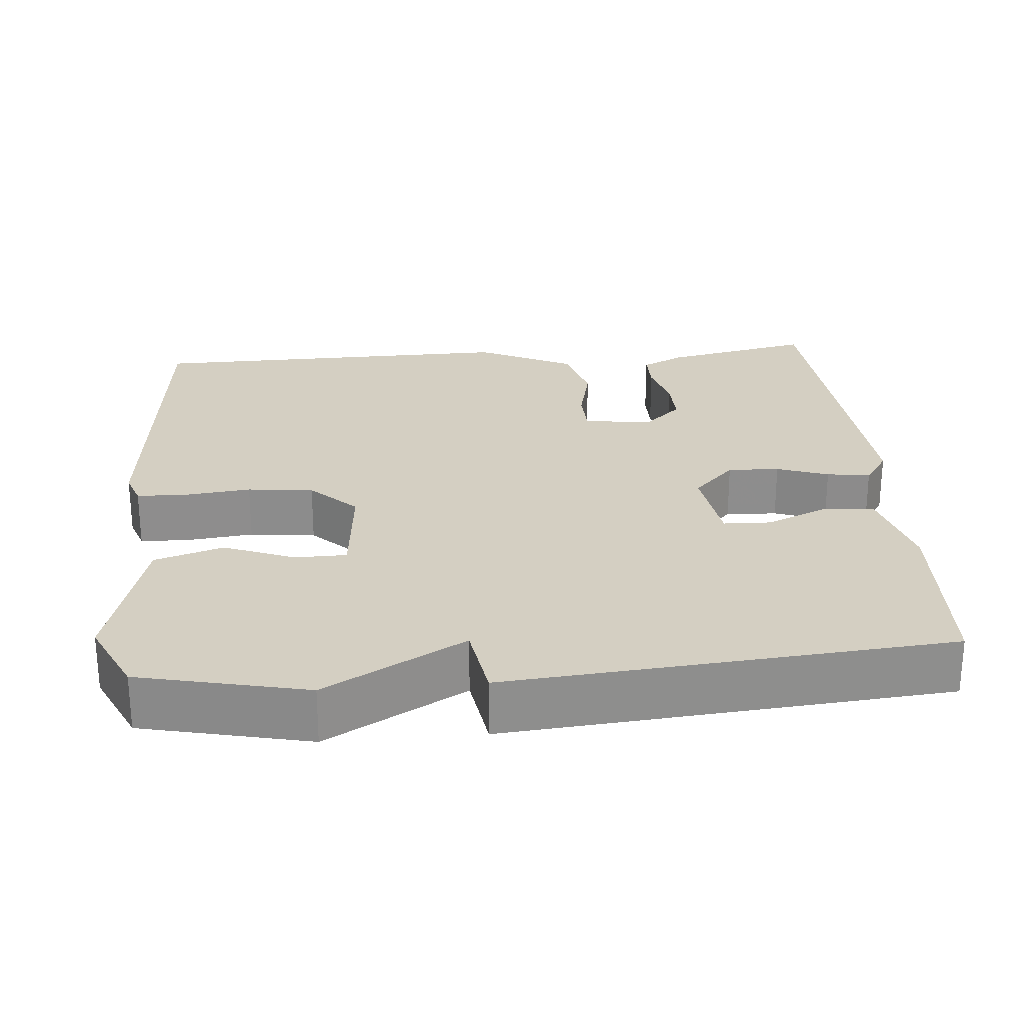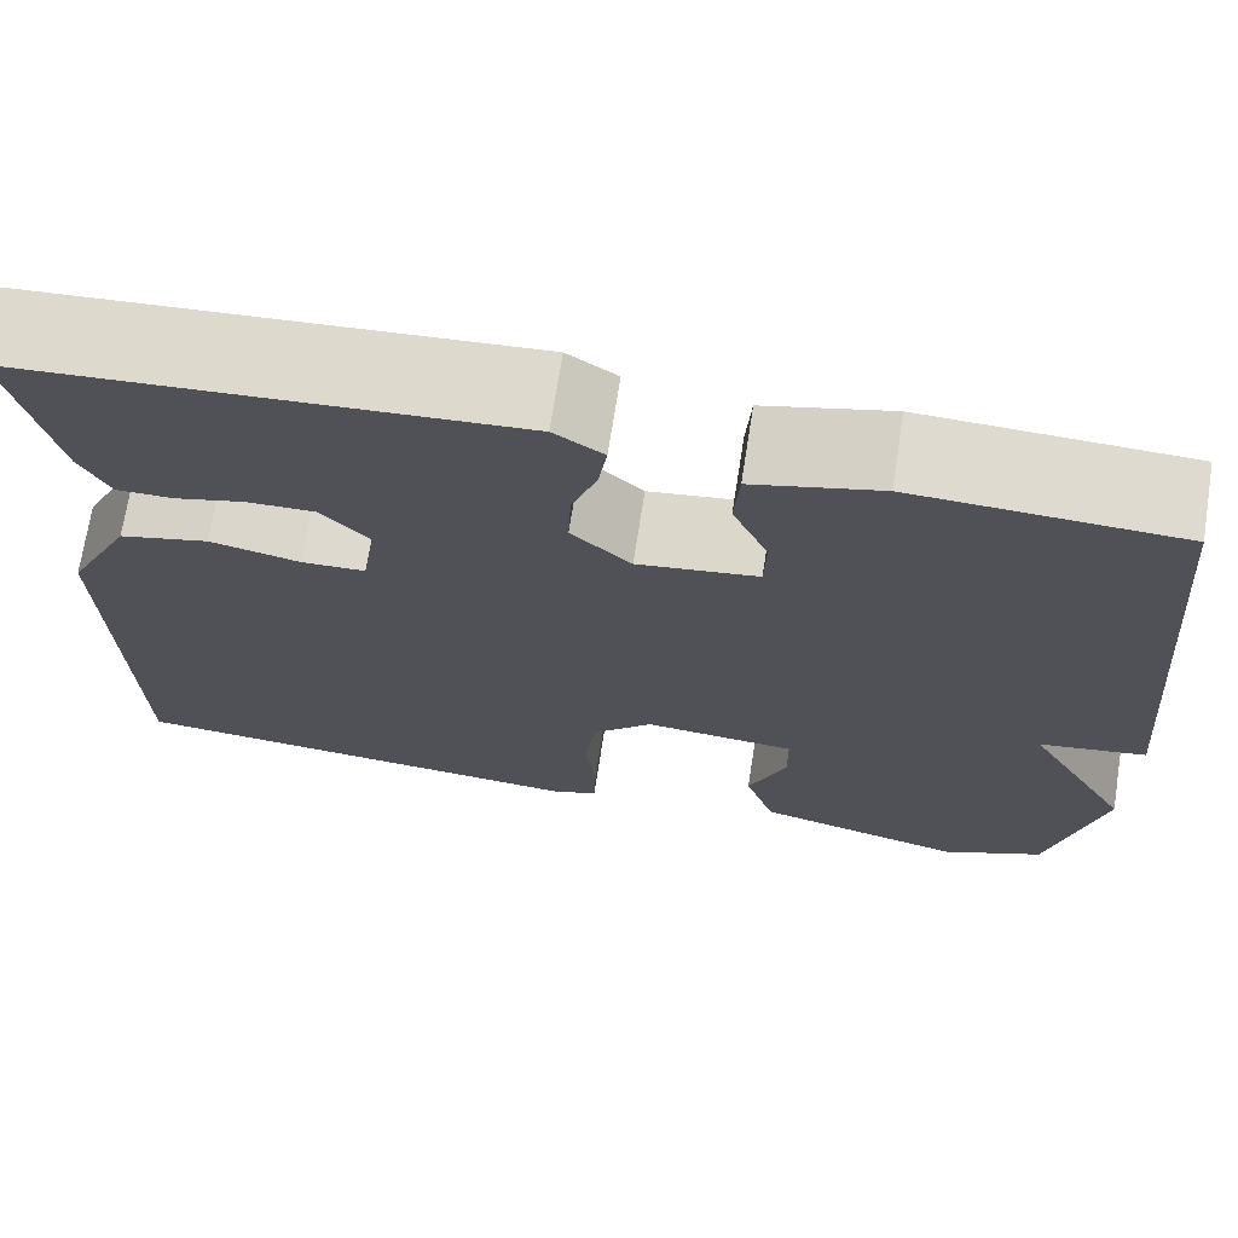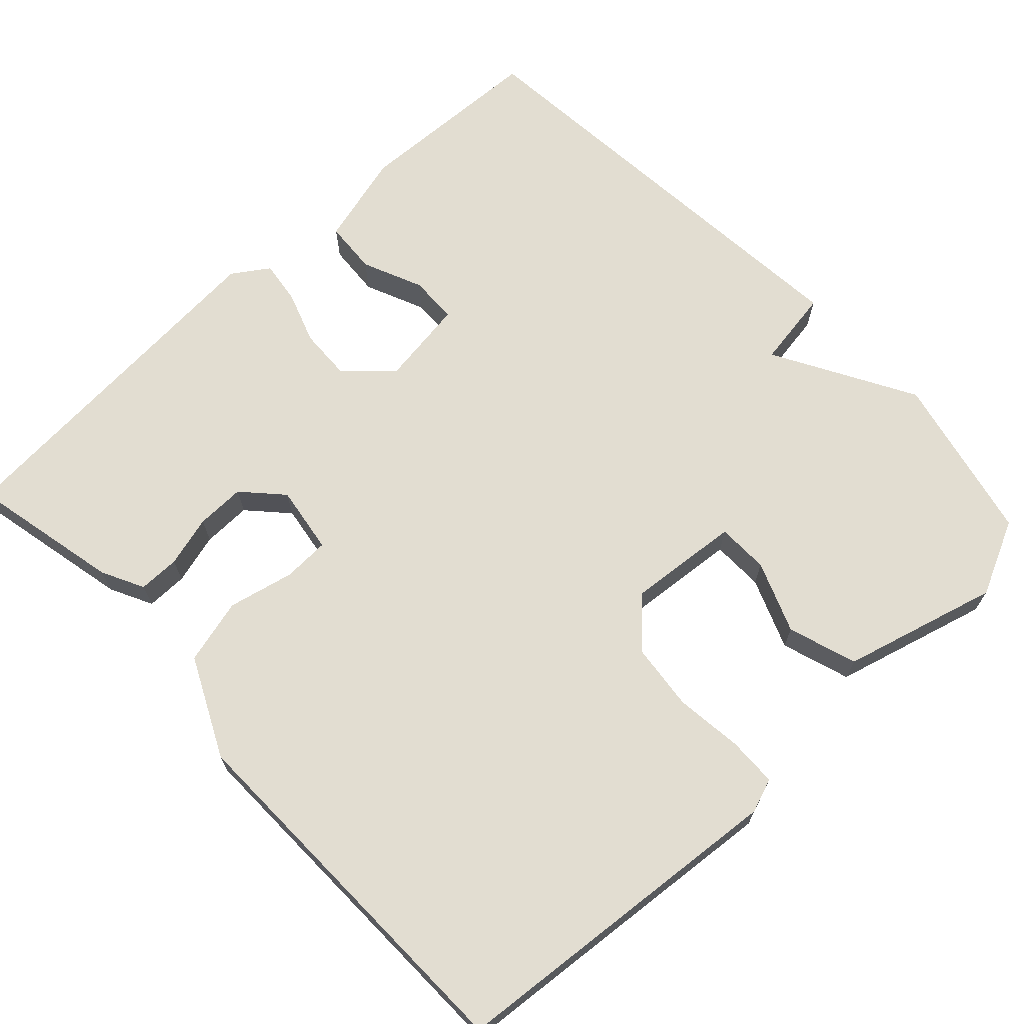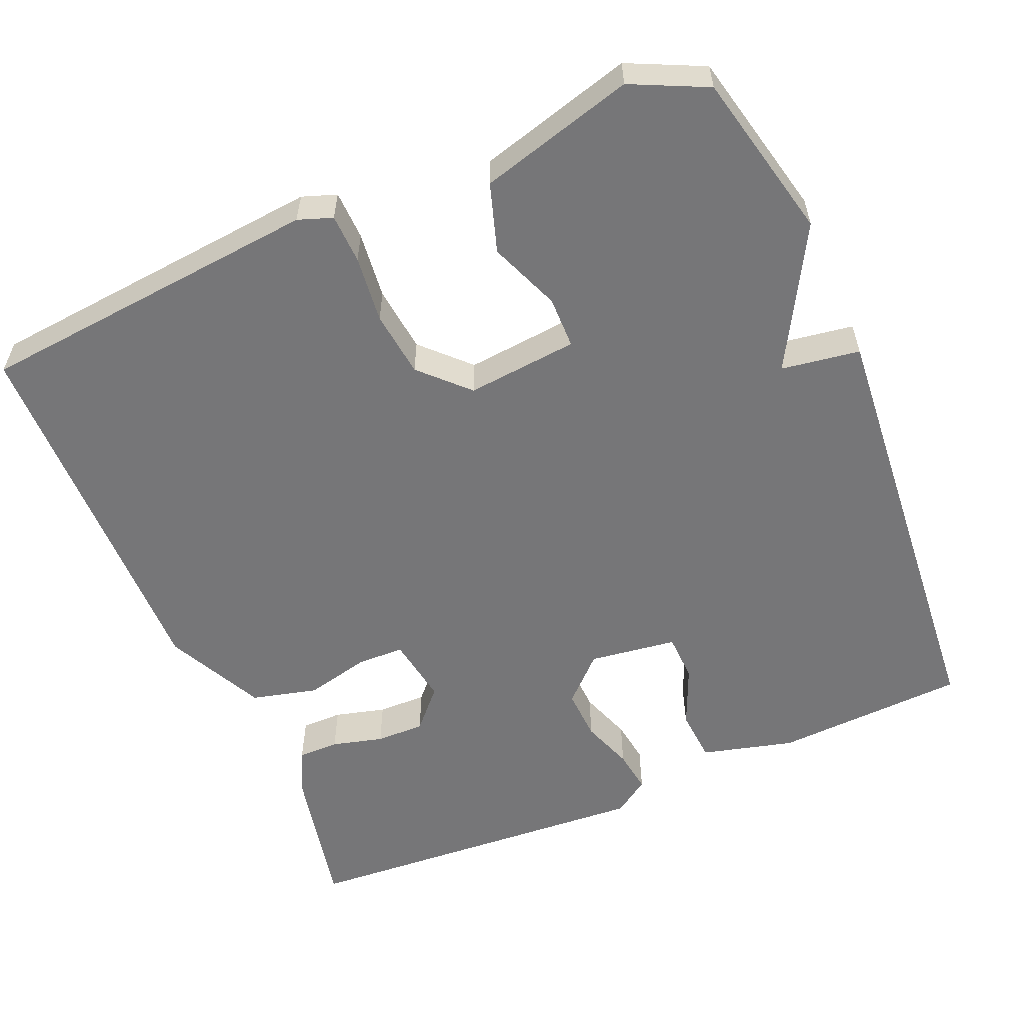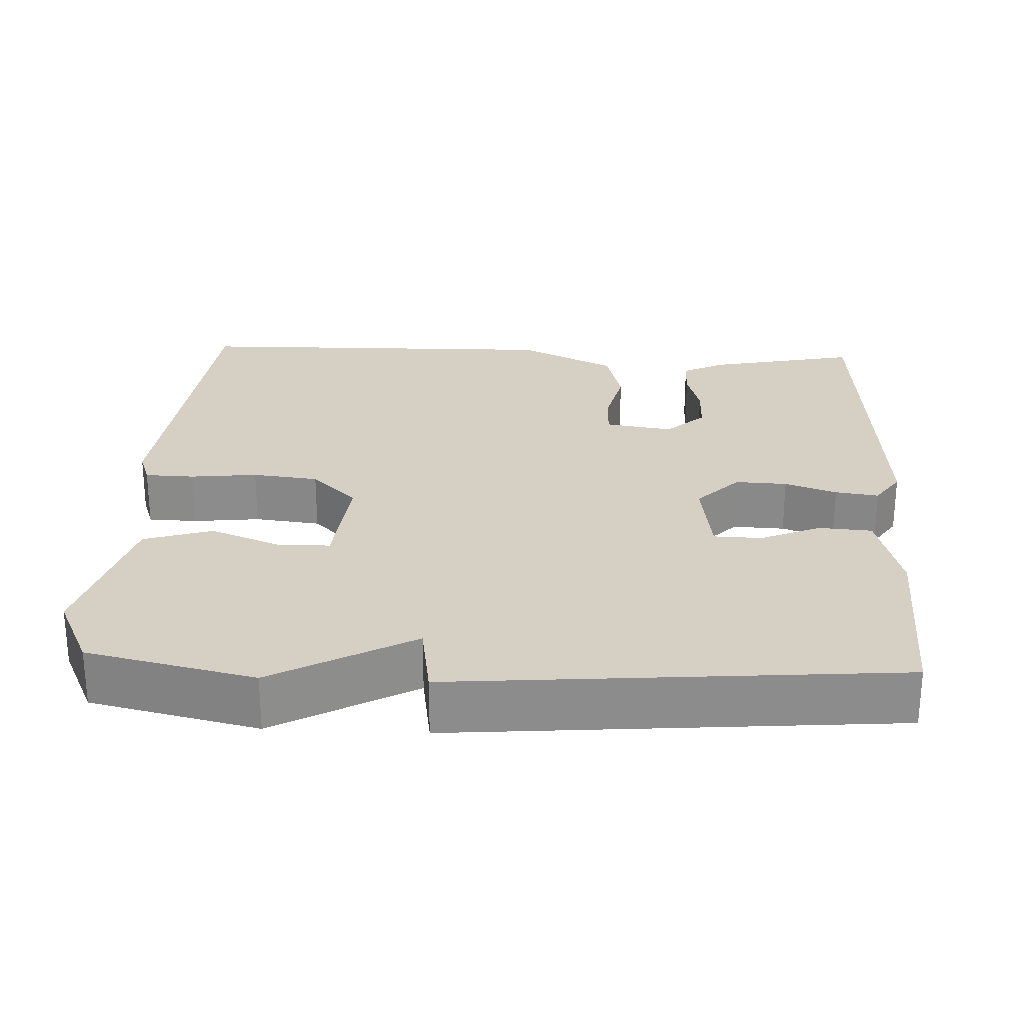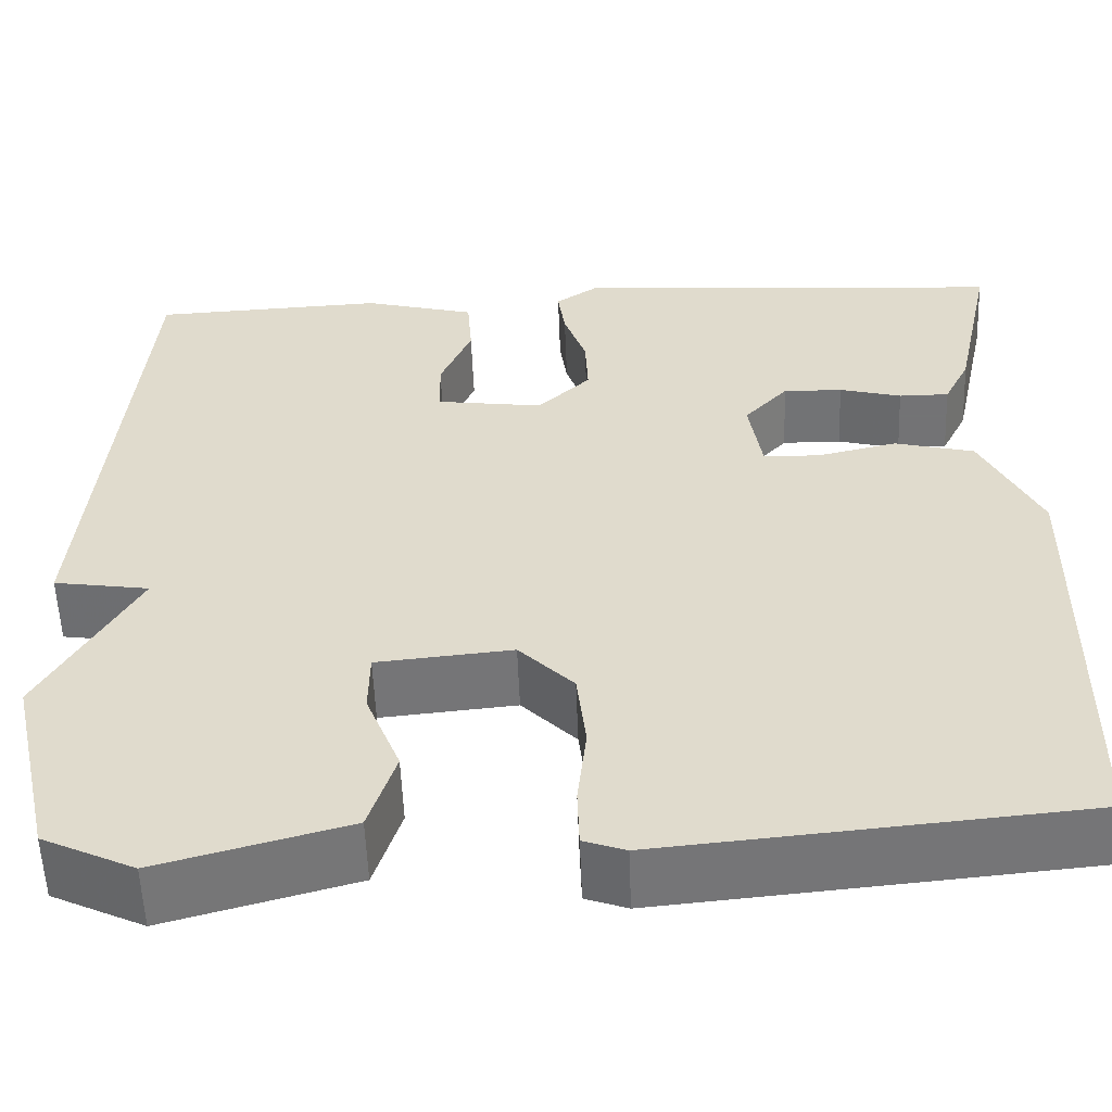
<metadata>
{"format":"obj","ext":"obj","renderer":"f3d","projection":"perspective","resolution":1024,"background":"white","views":[{"elev":25.6,"azim":-94.9,"up":"+Y"},{"elev":71.1,"azim":-171.1,"up":"+Z"},{"elev":68.4,"azim":136.7,"up":"+Y"},{"elev":-56.9,"azim":-156.8,"up":"+Y"},{"elev":26.0,"azim":-87.3,"up":"+Y"},{"elev":-56.0,"azim":2.2,"up":"+Z"}]}
</metadata>
<code>
v 0.5 0.07 -0.5
v 0.047 0.07 -0.542
v 0.002 0.07 -0.526
v 0 0.07 -0.461
v 0.01 0.07 -0.373
v 0 0.07 -0.286
v -0.059 0.07 -0.226
v -0.205 0.07 -0.24
v -0.206 0.07 -0.308
v -0.169 0.07 -0.401
v -0.198 0.07 -0.491
v -0.401 0.07 -0.547
v -0.5 0.07 -0.5
v -0.55 0.07 -0.28
v -0.447 0.07 -0.096
v -0.55 0.07 -0.08
v -0.5 0.07 0.5
v -0.248 0.07 0.512
v -0.127 0.07 0.48
v -0.122 0.07 0.41
v -0.156 0.07 0.331
v -0.154 0.07 0.268
v -0.039 0.07 0.252
v 0.018 0.07 0.307
v 0.015 0.07 0.375
v -0.009 0.07 0.443
v -0.017 0.07 0.5
v 0.03 0.07 0.532
v 0.5 0.07 0.5
v 0.458 0.07 0.303
v 0.43 0.07 0.247
v 0.376 0.07 0.247
v 0.309 0.07 0.265
v 0.245 0.07 0.266
v 0.198 0.07 0.215
v 0.212 0.07 0.126
v 0.273 0.07 0.124
v 0.359 0.07 0.144
v 0.445 0.07 0.122
v 0.508 0.07 -0.007
v 0.5 0 -0.5
v 0.047 0 -0.542
v 0.002 0 -0.526
v 0 0 -0.461
v 0.01 0 -0.373
v 0 0 -0.286
v -0.059 0 -0.226
v -0.205 0 -0.24
v -0.206 0 -0.308
v -0.169 0 -0.401
v -0.198 0 -0.491
v -0.401 0 -0.547
v -0.5 0 -0.5
v -0.55 0 -0.28
v -0.447 0 -0.096
v -0.55 0 -0.08
v -0.5 0 0.5
v -0.248 0 0.512
v -0.127 0 0.48
v -0.122 0 0.41
v -0.156 0 0.331
v -0.154 0 0.268
v -0.039 0 0.252
v 0.018 0 0.307
v 0.015 0 0.375
v -0.009 0 0.443
v -0.017 0 0.5
v 0.03 0 0.532
v 0.5 0 0.5
v 0.458 0 0.303
v 0.43 0 0.247
v 0.376 0 0.247
v 0.309 0 0.265
v 0.245 0 0.266
v 0.198 0 0.215
v 0.212 0 0.126
v 0.273 0 0.124
v 0.359 0 0.144
v 0.445 0 0.122
v 0.508 0 -0.007
f 3 4 5
f 2 3 5
f 1 2 5
f 40 1 5
f 39 40 5
f 38 39 5
f 37 38 5
f 36 37 5 6
f 35 36 6 7
f 31 32 33
f 30 31 33
f 29 30 33
f 28 29 33
f 27 28 33
f 26 27 33
f 25 26 33
f 24 25 33 34
f 23 24 34 35
f 19 20 21
f 18 19 21
f 17 18 21
f 16 17 21
f 15 16 21
f 15 21 22
f 13 14 15
f 12 13 15
f 11 12 15
f 10 11 15
f 9 10 15
f 8 9 15
f 22 23 35
f 15 22 35
f 8 15 35
f 7 8 35
f 45 44 43
f 45 43 42
f 45 42 41
f 45 41 80
f 45 80 79
f 45 79 78
f 45 78 77
f 46 45 77 76
f 47 46 76 75
f 73 72 71
f 73 71 70
f 73 70 69
f 73 69 68
f 73 68 67
f 73 67 66
f 73 66 65
f 74 73 65 64
f 75 74 64 63
f 61 60 59
f 61 59 58
f 61 58 57
f 61 57 56
f 61 56 55
f 62 61 55
f 55 54 53
f 55 53 52
f 55 52 51
f 55 51 50
f 55 50 49
f 55 49 48
f 75 63 62
f 75 62 55
f 75 55 48
f 75 48 47
f 1 41 42 2
f 2 42 43 3
f 3 43 44 4
f 4 44 45 5
f 5 45 46 6
f 6 46 47 7
f 7 47 48 8
f 8 48 49 9
f 9 49 50 10
f 10 50 51 11
f 11 51 52 12
f 12 52 53 13
f 13 53 54 14
f 14 54 55 15
f 15 55 56 16
f 16 56 57 17
f 17 57 58 18
f 18 58 59 19
f 19 59 60 20
f 20 60 61 21
f 21 61 62 22
f 22 62 63 23
f 23 63 64 24
f 24 64 65 25
f 25 65 66 26
f 26 66 67 27
f 27 67 68 28
f 28 68 69 29
f 29 69 70 30
f 30 70 71 31
f 31 71 72 32
f 32 72 73 33
f 33 73 74 34
f 34 74 75 35
f 35 75 76 36
f 36 76 77 37
f 37 77 78 38
f 38 78 79 39
f 39 79 80 40
f 40 80 41 1

</code>
